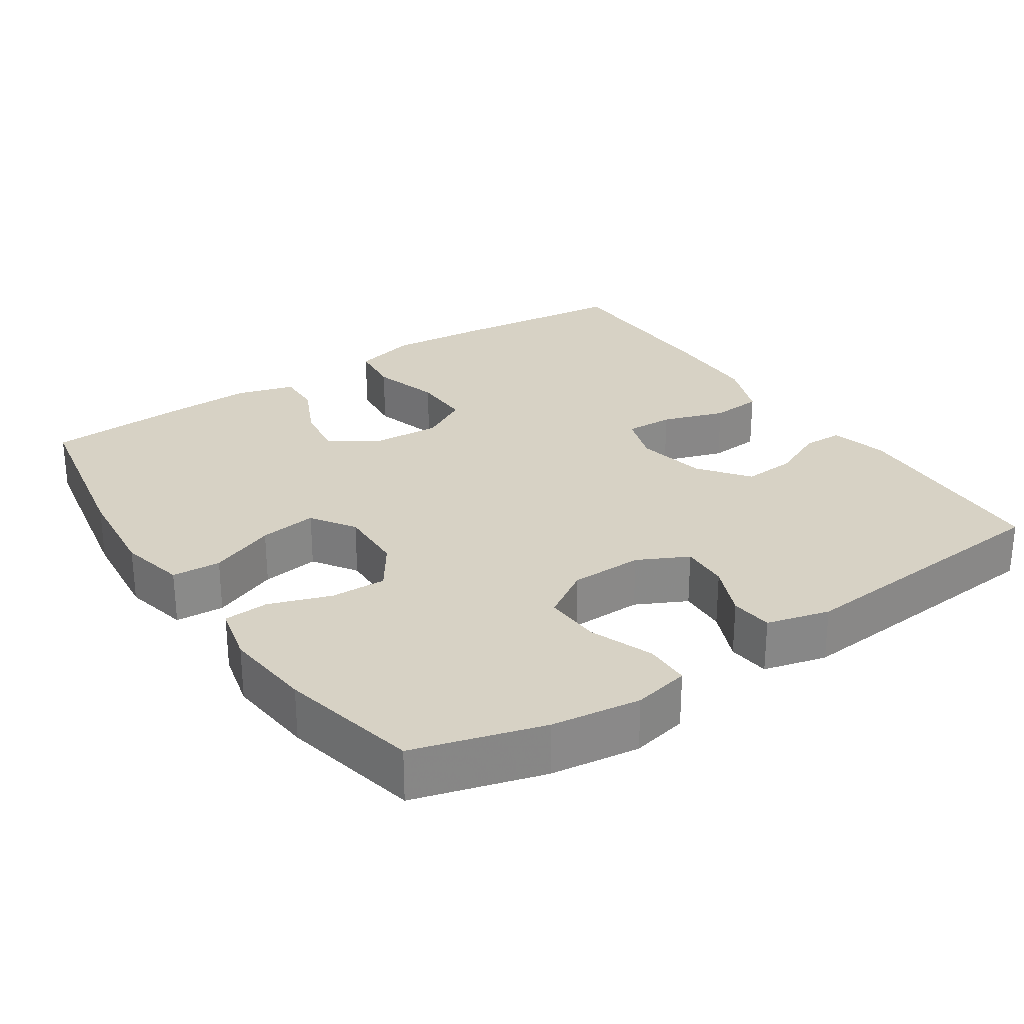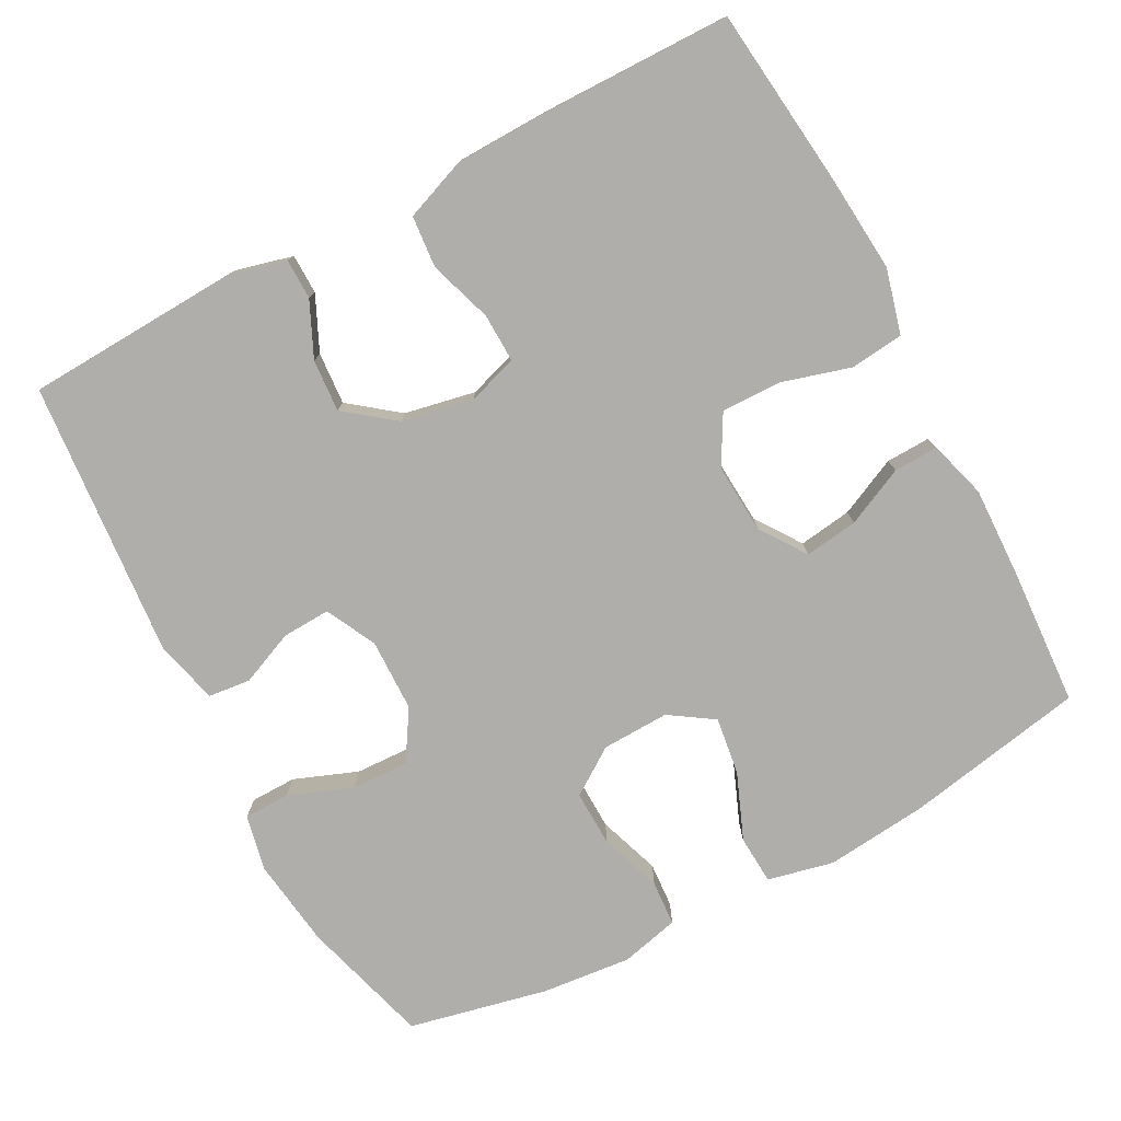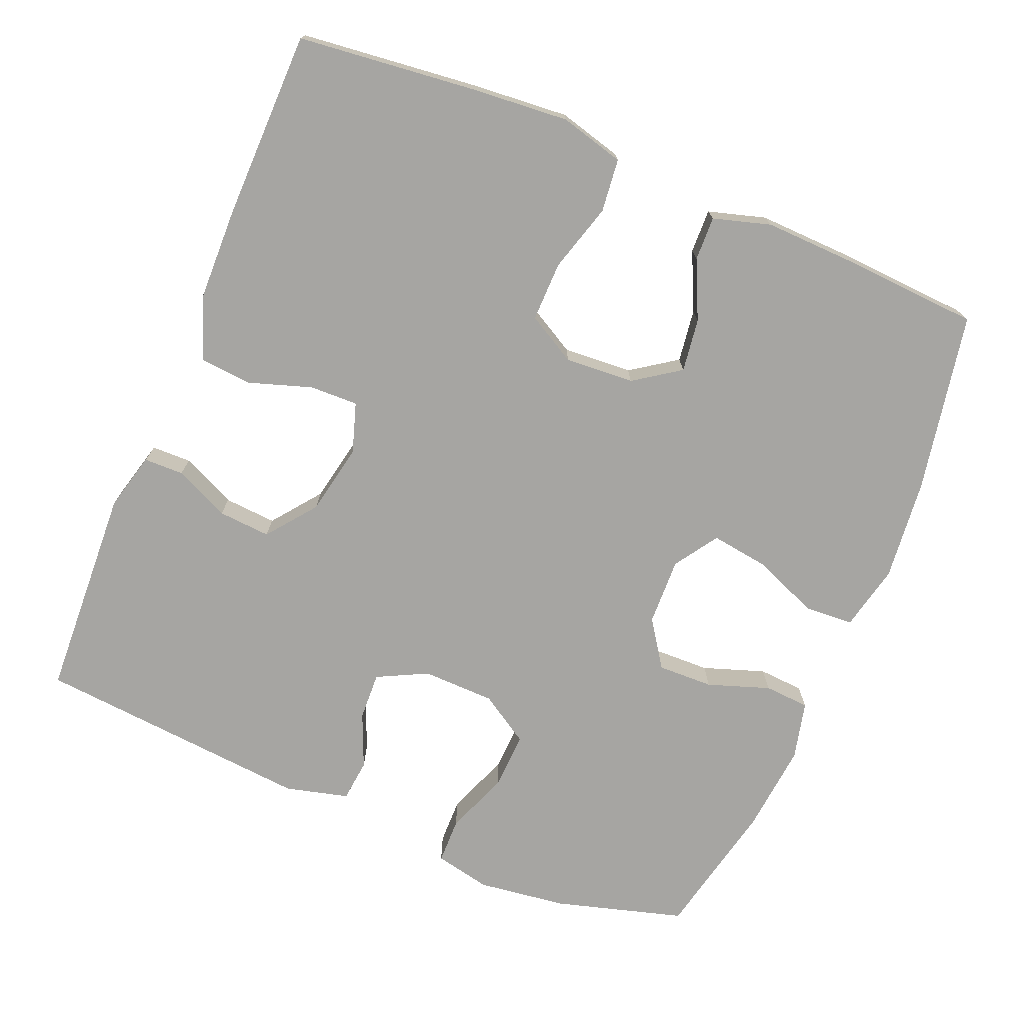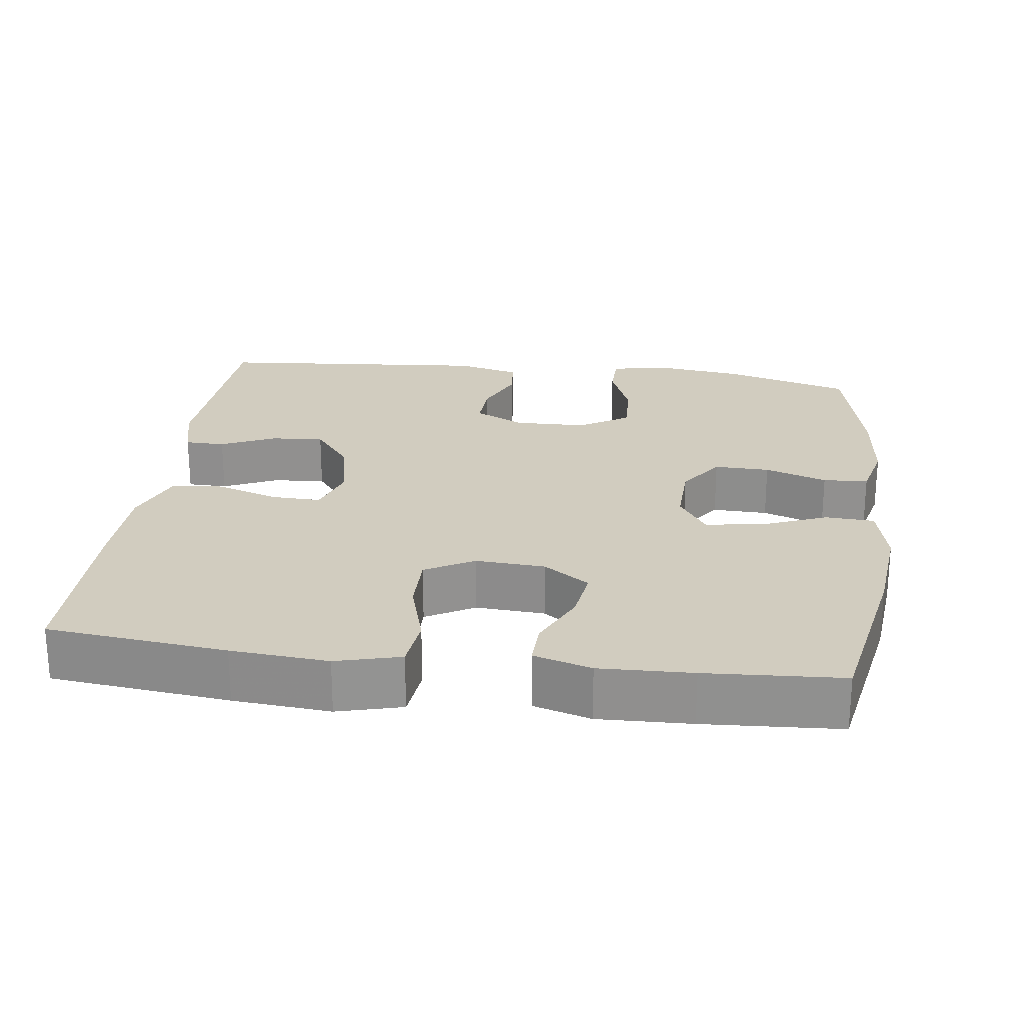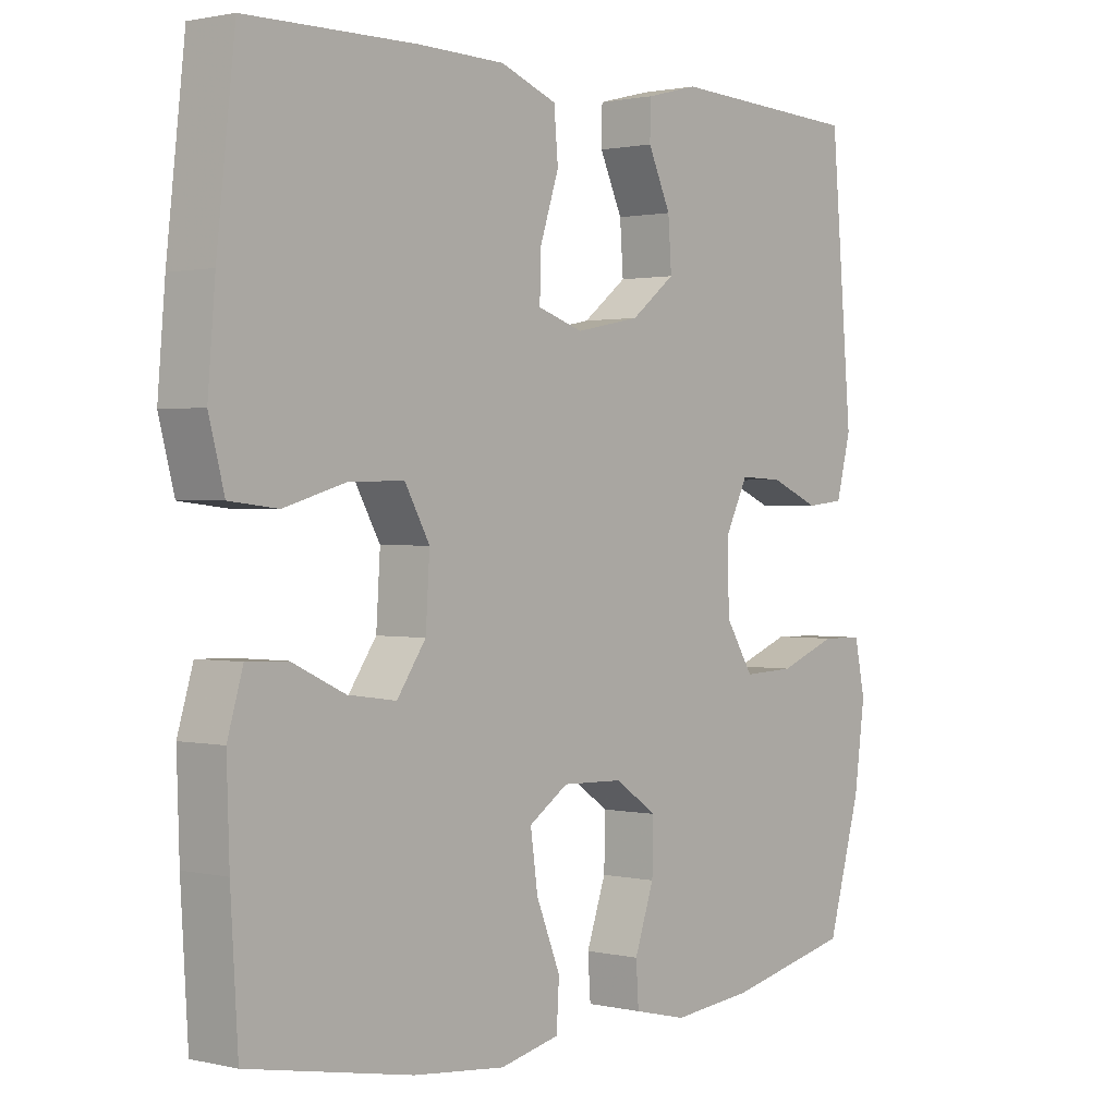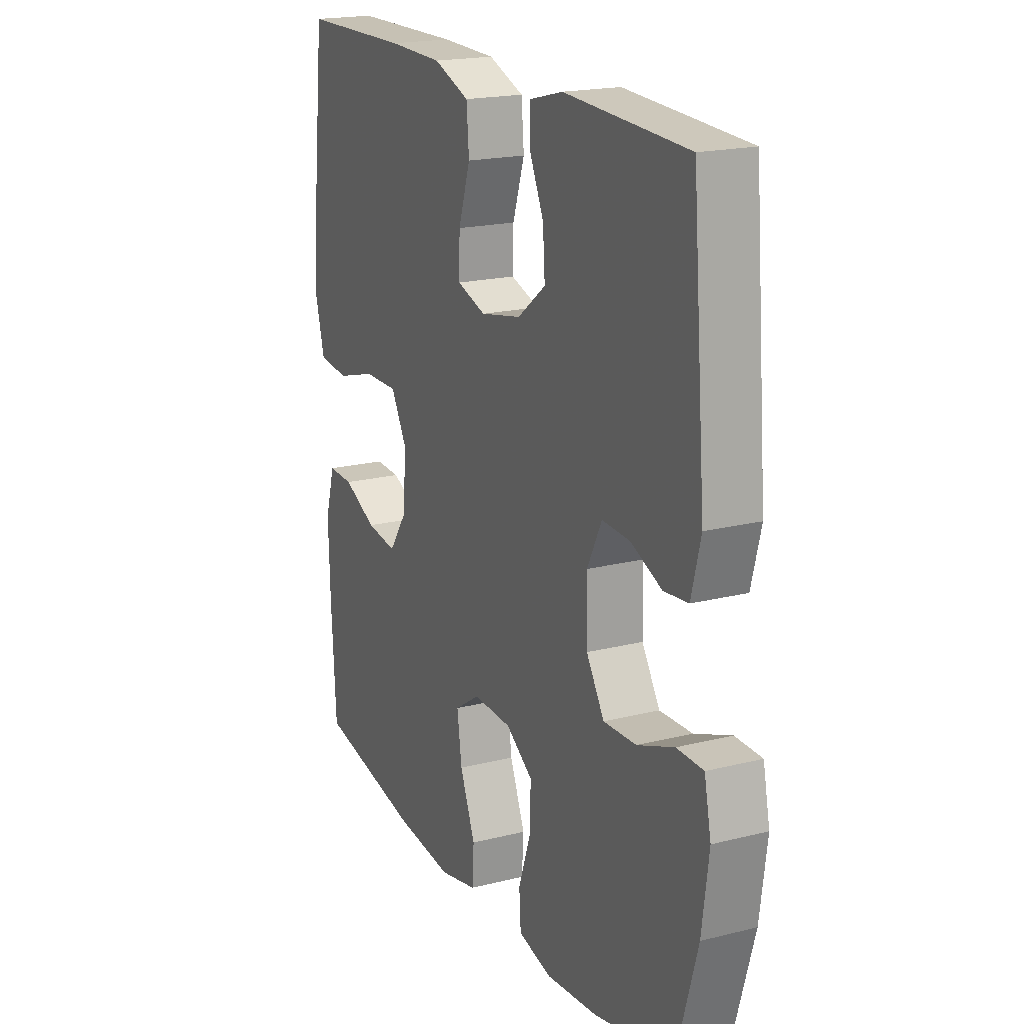
<metadata>
{"format":"obj","ext":"obj","renderer":"f3d","projection":"perspective","resolution":1024,"background":"white","views":[{"elev":27.4,"azim":-123.8,"up":"+Y"},{"elev":-77.6,"azim":28.0,"up":"+Y"},{"elev":-73.8,"azim":67.4,"up":"+Y"},{"elev":23.8,"azim":97.4,"up":"+Y"},{"elev":1.2,"azim":130.0,"up":"+Z"},{"elev":19.2,"azim":-115.3,"up":"+Z"}]}
</metadata>
<code>
v -0.5 0.07 0.5
v -0.212 0.07 0.514
v -0.134 0.07 0.494
v -0.133 0.07 0.44
v -0.167 0.07 0.366
v -0.172 0.07 0.295
v -0.106 0.07 0.244
v -0.01 0.07 0.225
v 0.058 0.07 0.247
v 0.056 0.07 0.313
v 0.028 0.07 0.398
v 0.034 0.07 0.468
v 0.118 0.07 0.5
v 0.246 0.07 0.503
v 0.5 0.07 0.5
v 0.527 0.07 0.258
v 0.538 0.07 0.127
v 0.515 0.07 0.04
v 0.443 0.07 0.032
v 0.35 0.07 0.059
v 0.269 0.07 0.06
v 0.232 0.07 -0.006
v 0.238 0.07 -0.1
v 0.281 0.07 -0.162
v 0.353 0.07 -0.152
v 0.432 0.07 -0.115
v 0.492 0.07 -0.113
v 0.515 0.07 -0.191
v 0.511 0.07 -0.316
v 0.5 0.07 -0.5
v 0.256 0.07 -0.546
v 0.119 0.07 -0.56
v 0.03 0.07 -0.54
v 0.026 0.07 -0.474
v 0.062 0.07 -0.385
v 0.073 0.07 -0.307
v 0.014 0.07 -0.268
v -0.077 0.07 -0.271
v -0.14 0.07 -0.314
v -0.138 0.07 -0.389
v -0.109 0.07 -0.473
v -0.113 0.07 -0.534
v -0.192 0.07 -0.553
v -0.313 0.07 -0.541
v -0.5 0.07 -0.5
v -0.55 0.07 -0.326
v -0.566 0.07 -0.206
v -0.55 0.07 -0.13
v -0.488 0.07 -0.129
v -0.402 0.07 -0.162
v -0.325 0.07 -0.165
v -0.283 0.07 -0.098
v -0.281 0.07 0
v -0.315 0.07 0.068
v -0.38 0.07 0.065
v -0.453 0.07 0.034
v -0.51 0.07 0.04
v -0.532 0.07 0.125
v -0.5 0 0.5
v -0.212 0 0.514
v -0.134 0 0.494
v -0.133 0 0.44
v -0.167 0 0.366
v -0.172 0 0.295
v -0.106 0 0.244
v -0.01 0 0.225
v 0.058 0 0.247
v 0.056 0 0.313
v 0.028 0 0.398
v 0.034 0 0.468
v 0.118 0 0.5
v 0.246 0 0.503
v 0.5 0 0.5
v 0.527 0 0.258
v 0.538 0 0.127
v 0.515 0 0.04
v 0.443 0 0.032
v 0.35 0 0.059
v 0.269 0 0.06
v 0.232 0 -0.006
v 0.238 0 -0.1
v 0.281 0 -0.162
v 0.353 0 -0.152
v 0.432 0 -0.115
v 0.492 0 -0.113
v 0.515 0 -0.191
v 0.511 0 -0.316
v 0.5 0 -0.5
v 0.256 0 -0.546
v 0.119 0 -0.56
v 0.03 0 -0.54
v 0.026 0 -0.474
v 0.062 0 -0.385
v 0.073 0 -0.307
v 0.014 0 -0.268
v -0.077 0 -0.271
v -0.14 0 -0.314
v -0.138 0 -0.389
v -0.109 0 -0.473
v -0.113 0 -0.534
v -0.192 0 -0.553
v -0.313 0 -0.541
v -0.5 0 -0.5
v -0.55 0 -0.326
v -0.566 0 -0.206
v -0.55 0 -0.13
v -0.488 0 -0.129
v -0.402 0 -0.162
v -0.325 0 -0.165
v -0.283 0 -0.098
v -0.281 0 0
v -0.315 0 0.068
v -0.38 0 0.065
v -0.453 0 0.034
v -0.51 0 0.04
v -0.532 0 0.125
f 55 56 57 58
f 54 55 58 1
f 53 54 1 2
f 52 53 2
f 47 48 49 50
f 47 50 51
f 46 47 51
f 45 46 51
f 44 45 51 52
f 40 41 42 43
f 39 40 43 44
f 32 33 34 35
f 32 35 36
f 31 32 36
f 30 31 36
f 29 30 36 37
f 25 26 27 28
f 24 25 28 29
f 17 18 19 20
f 17 20 21
f 16 17 21
f 15 16 21
f 14 15 21 22
f 10 11 12 13
f 9 10 13 14
f 2 3 4 5
f 2 5 6
f 39 44 52 2
f 24 29 37
f 23 24 37 38
f 22 23 38
f 9 14 22 38
f 8 9 38 39
f 39 2 6
f 39 6 7
f 7 8 39
f 116 115 114 113
f 59 116 113 112
f 60 59 112 111
f 60 111 110
f 108 107 106 105
f 109 108 105
f 109 105 104
f 109 104 103
f 110 109 103 102
f 101 100 99 98
f 102 101 98 97
f 93 92 91 90
f 94 93 90
f 94 90 89
f 94 89 88
f 95 94 88 87
f 86 85 84 83
f 87 86 83 82
f 78 77 76 75
f 79 78 75
f 79 75 74
f 79 74 73
f 80 79 73 72
f 71 70 69 68
f 72 71 68 67
f 63 62 61 60
f 64 63 60
f 60 110 102 97
f 95 87 82
f 96 95 82 81
f 96 81 80
f 96 80 72 67
f 97 96 67 66
f 64 60 97
f 65 64 97
f 97 66 65
f 1 59 60 2
f 2 60 61 3
f 3 61 62 4
f 4 62 63 5
f 5 63 64 6
f 6 64 65 7
f 7 65 66 8
f 8 66 67 9
f 9 67 68 10
f 10 68 69 11
f 11 69 70 12
f 12 70 71 13
f 13 71 72 14
f 14 72 73 15
f 15 73 74 16
f 16 74 75 17
f 17 75 76 18
f 18 76 77 19
f 19 77 78 20
f 20 78 79 21
f 21 79 80 22
f 22 80 81 23
f 23 81 82 24
f 24 82 83 25
f 25 83 84 26
f 26 84 85 27
f 27 85 86 28
f 28 86 87 29
f 29 87 88 30
f 30 88 89 31
f 31 89 90 32
f 32 90 91 33
f 33 91 92 34
f 34 92 93 35
f 35 93 94 36
f 36 94 95 37
f 37 95 96 38
f 38 96 97 39
f 39 97 98 40
f 40 98 99 41
f 41 99 100 42
f 42 100 101 43
f 43 101 102 44
f 44 102 103 45
f 45 103 104 46
f 46 104 105 47
f 47 105 106 48
f 48 106 107 49
f 49 107 108 50
f 50 108 109 51
f 51 109 110 52
f 52 110 111 53
f 53 111 112 54
f 54 112 113 55
f 55 113 114 56
f 56 114 115 57
f 57 115 116 58
f 58 116 59 1

</code>
